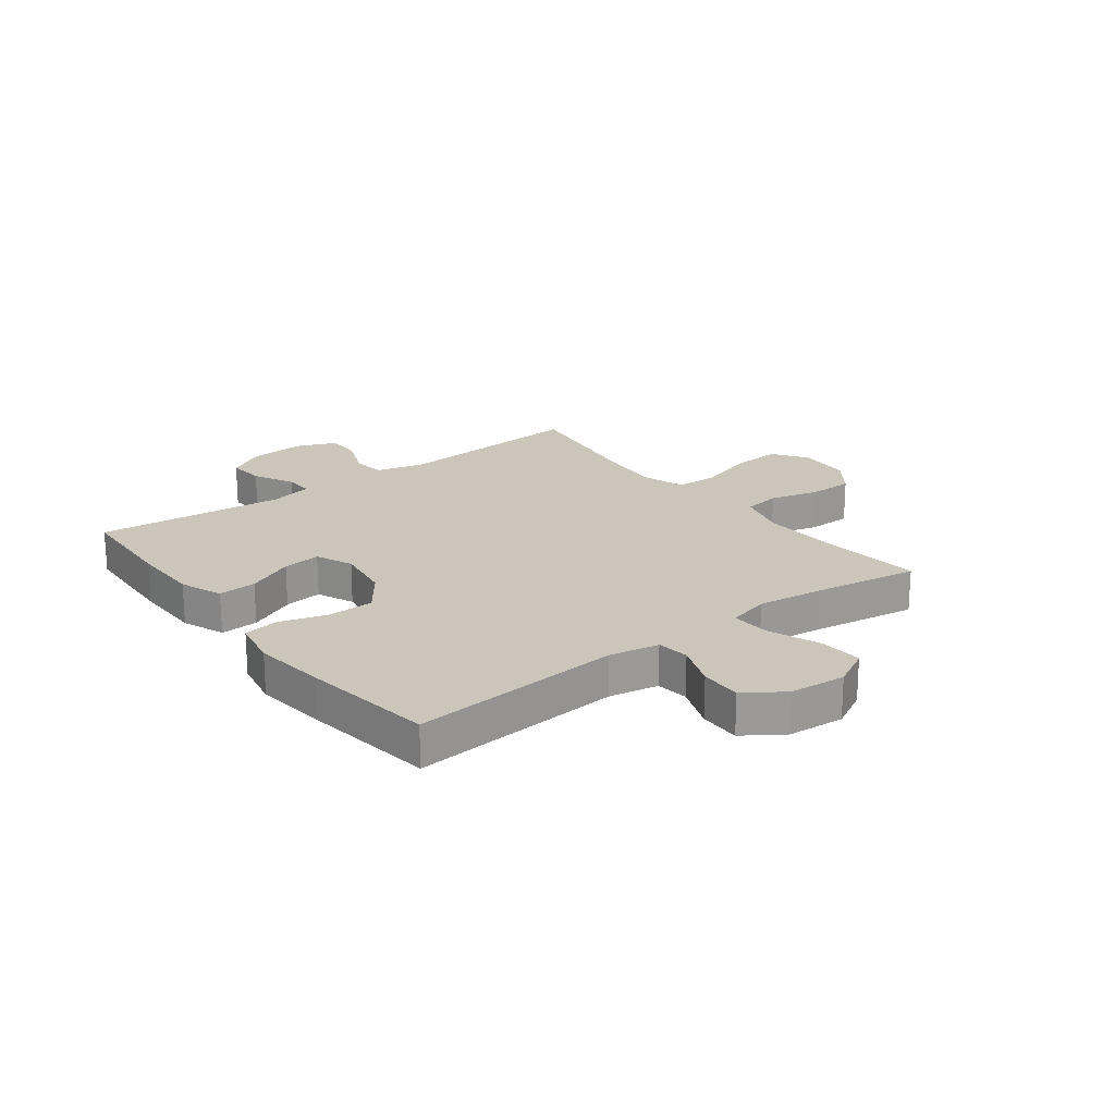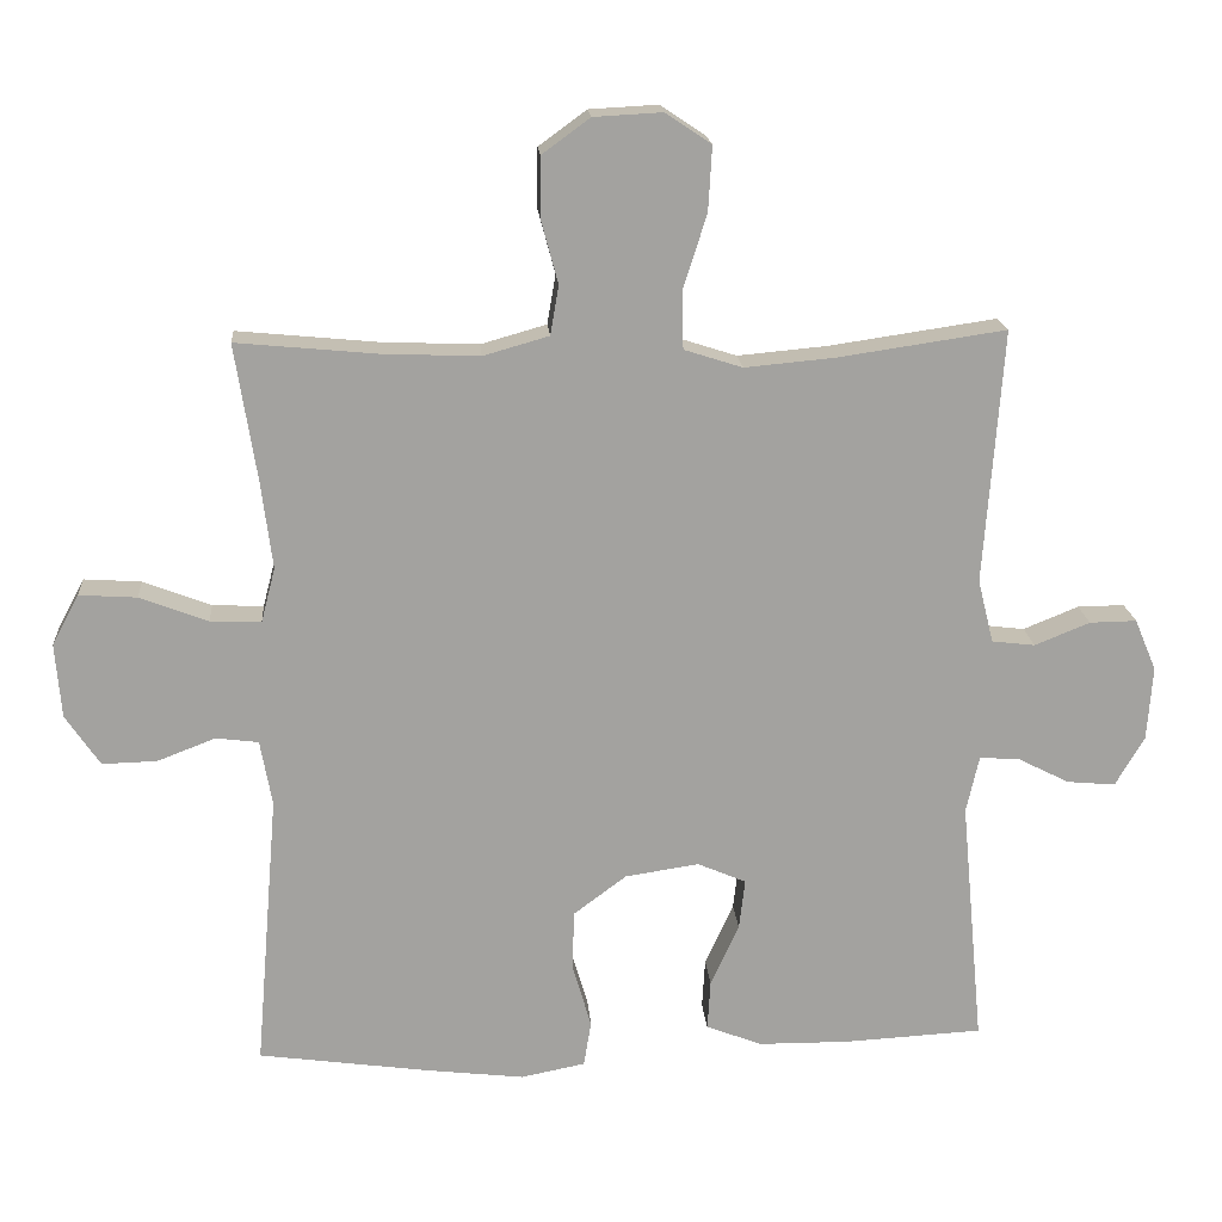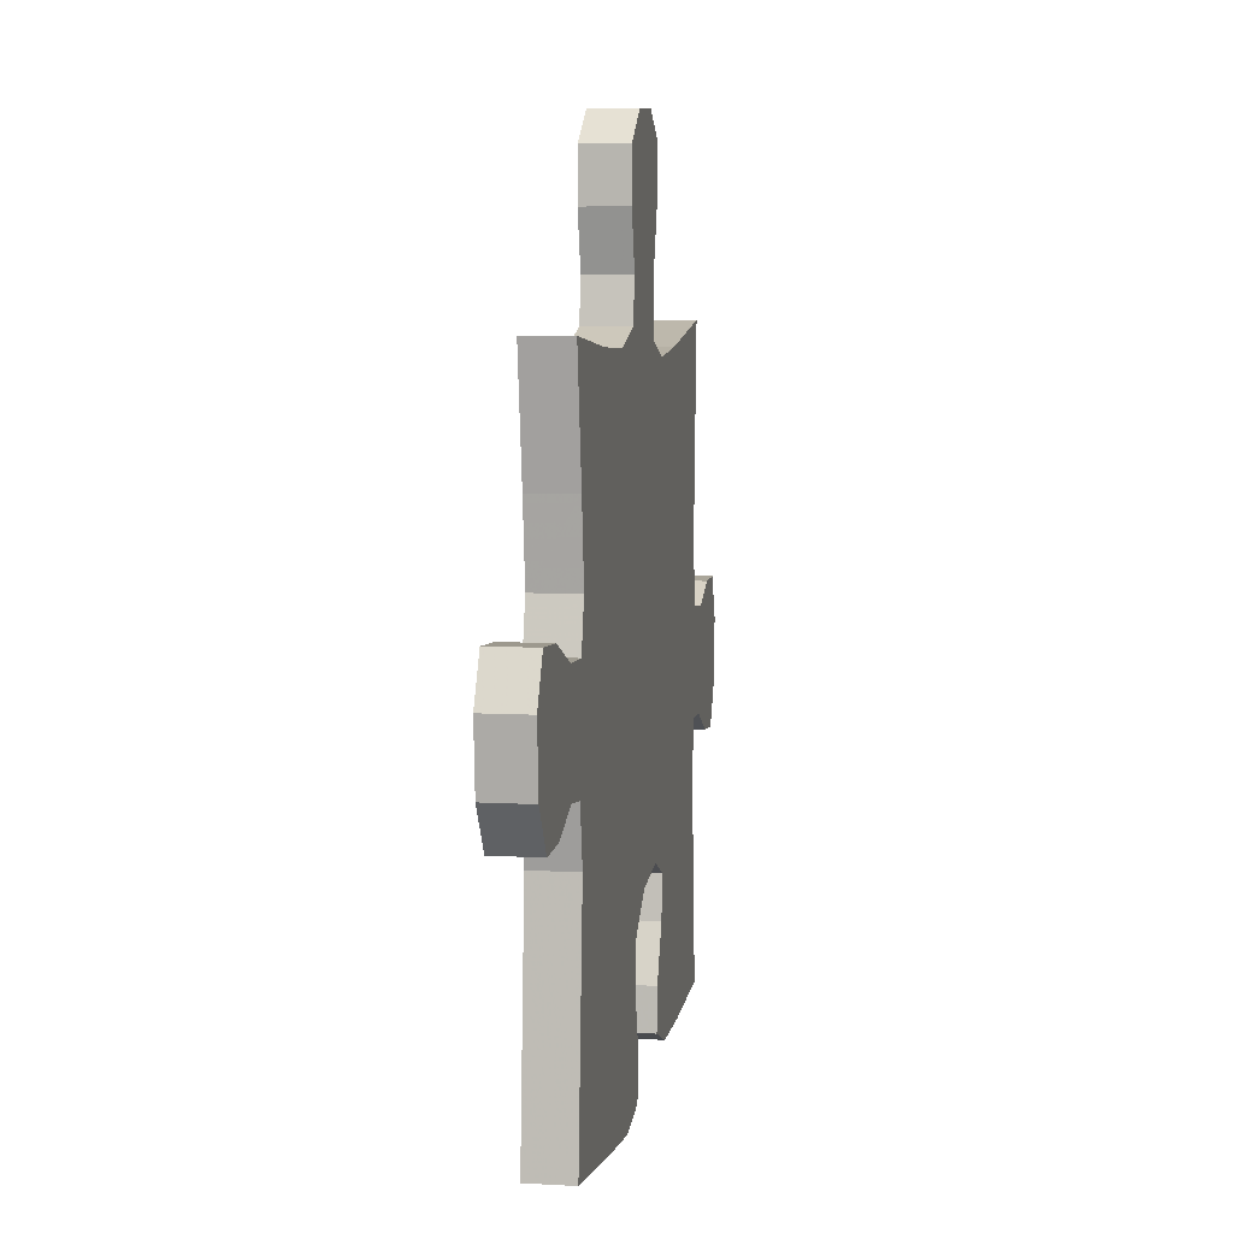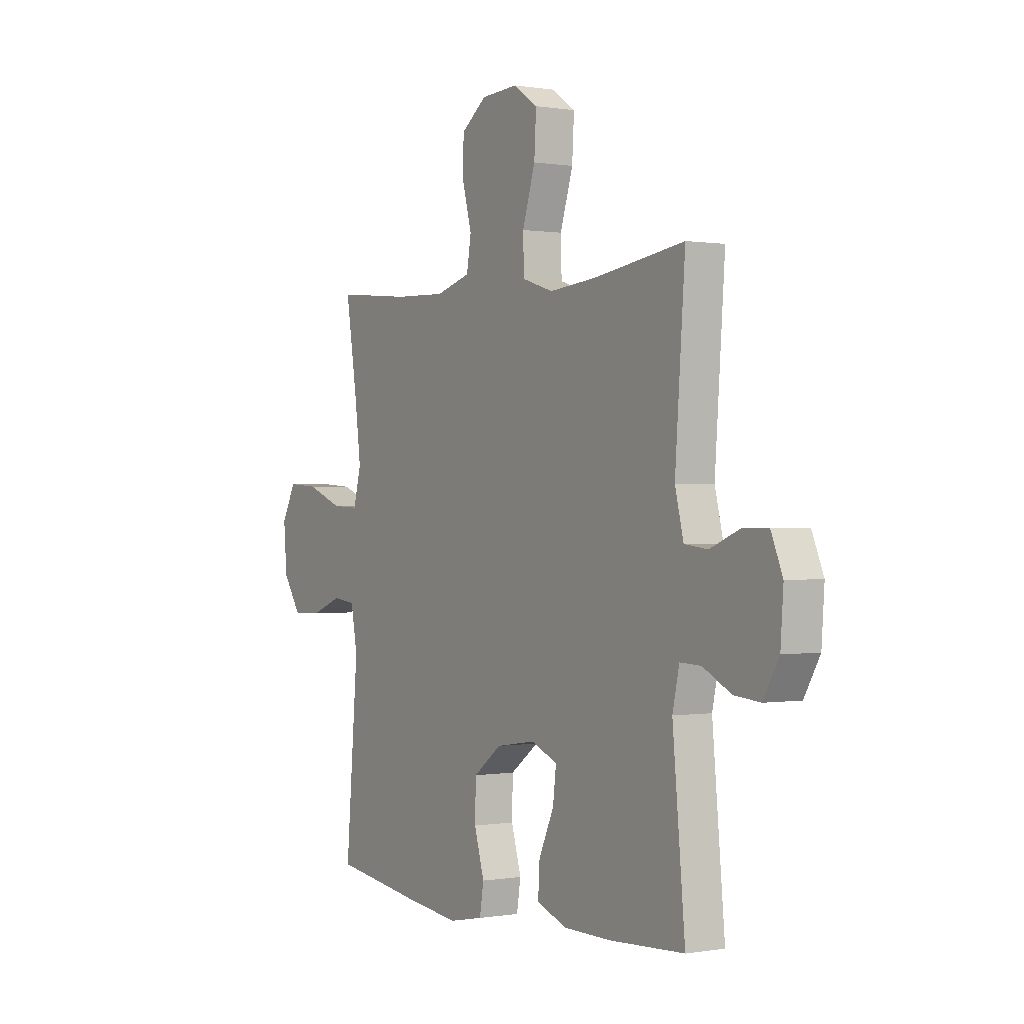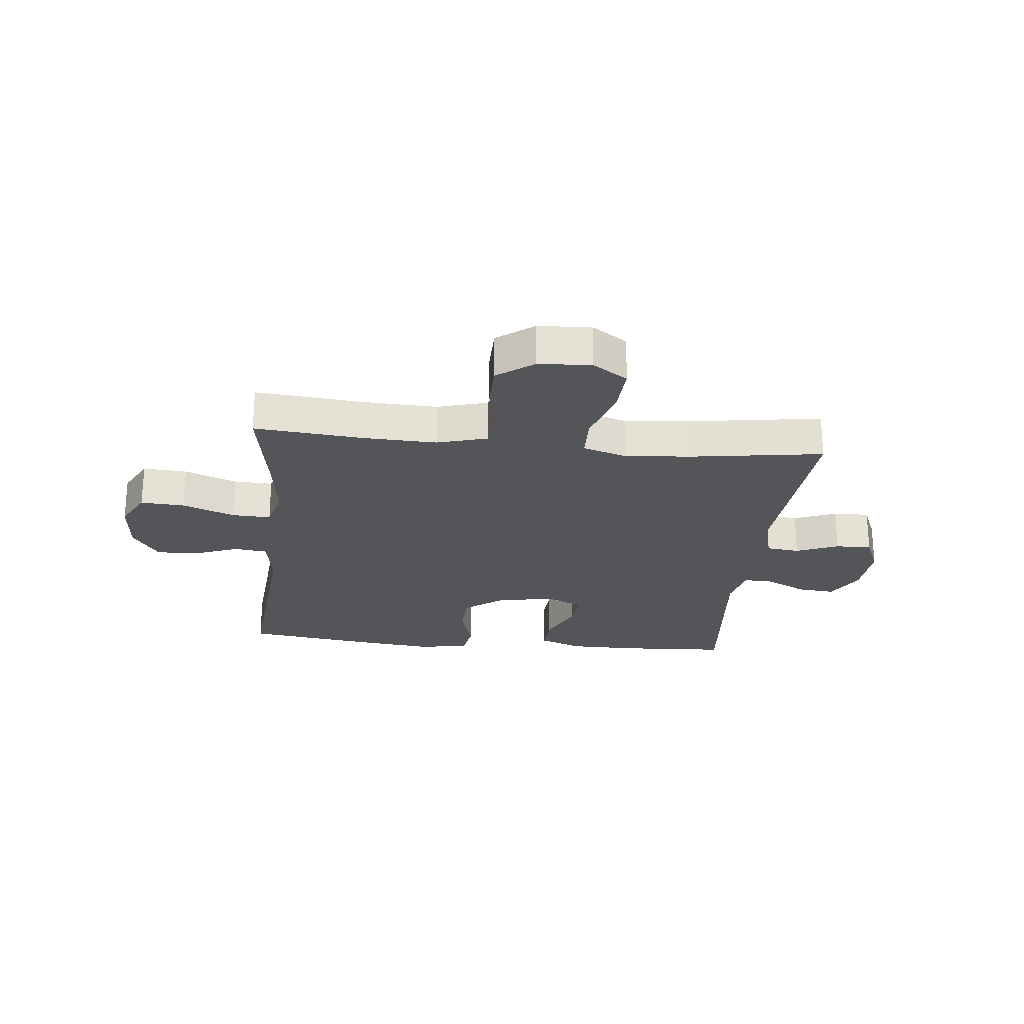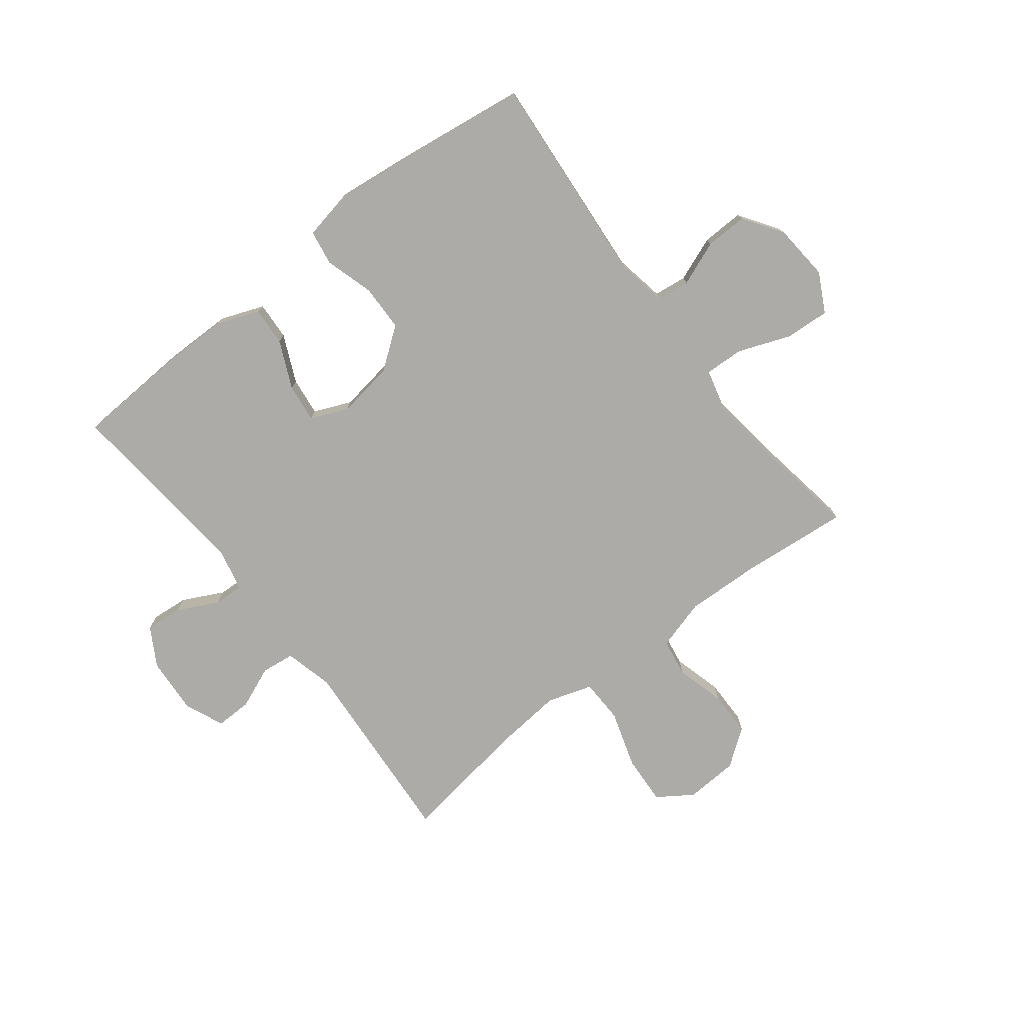
<metadata>
{"format":"obj","ext":"obj","renderer":"f3d","projection":"perspective","resolution":1024,"background":"white","views":[{"elev":20.9,"azim":-127.3,"up":"+Y"},{"elev":17.8,"azim":-4.4,"up":"+Z"},{"elev":6.9,"azim":-80.6,"up":"+Z"},{"elev":0.1,"azim":57.9,"up":"+Z"},{"elev":-24.2,"azim":-5.8,"up":"+Y"},{"elev":-76.3,"azim":-142.1,"up":"+Y"}]}
</metadata>
<code>
v -0.5 0.07 0.5
v -0.311 0.07 0.482
v -0.182 0.07 0.477
v -0.094 0.07 0.502
v -0.083 0.07 0.568
v -0.106 0.07 0.654
v -0.105 0.07 0.733
v -0.041 0.07 0.78
v 0.051 0.07 0.785
v 0.112 0.07 0.744
v 0.107 0.07 0.658
v 0.075 0.07 0.557
v 0.077 0.07 0.481
v 0.155 0.07 0.456
v 0.275 0.07 0.467
v 0.5 0.07 0.5
v 0.475 0.07 0.16
v 0.496 0.07 0.075
v 0.554 0.07 0.068
v 0.628 0.07 0.098
v 0.691 0.07 0.099
v 0.72 0.07 0.03
v 0.713 0.07 -0.069
v 0.674 0.07 -0.136
v 0.609 0.07 -0.13
v 0.538 0.07 -0.094
v 0.486 0.07 -0.092
v 0.469 0.07 -0.168
v 0.5 0.07 -0.5
v 0.313 0.07 -0.51
v 0.193 0.07 -0.509
v 0.118 0.07 -0.48
v 0.122 0.07 -0.413
v 0.16 0.07 -0.33
v 0.168 0.07 -0.263
v 0.103 0.07 -0.235
v 0.004 0.07 -0.25
v -0.067 0.07 -0.303
v -0.069 0.07 -0.384
v -0.044 0.07 -0.469
v -0.054 0.07 -0.53
v -0.14 0.07 -0.547
v -0.269 0.07 -0.532
v -0.5 0.07 -0.5
v -0.469 0.07 -0.129
v -0.485 0.07 -0.041
v -0.542 0.07 -0.034
v -0.62 0.07 -0.064
v -0.693 0.07 -0.066
v -0.739 0.07 0.002
v -0.747 0.07 0.101
v -0.711 0.07 0.169
v -0.634 0.07 0.164
v -0.543 0.07 0.129
v -0.475 0.07 0.126
v -0.456 0.07 0.199
v -0.471 0.07 0.317
v -0.5 0 0.5
v -0.311 0 0.482
v -0.182 0 0.477
v -0.094 0 0.502
v -0.083 0 0.568
v -0.106 0 0.654
v -0.105 0 0.733
v -0.041 0 0.78
v 0.051 0 0.785
v 0.112 0 0.744
v 0.107 0 0.658
v 0.075 0 0.557
v 0.077 0 0.481
v 0.155 0 0.456
v 0.275 0 0.467
v 0.5 0 0.5
v 0.475 0 0.16
v 0.496 0 0.075
v 0.554 0 0.068
v 0.628 0 0.098
v 0.691 0 0.099
v 0.72 0 0.03
v 0.713 0 -0.069
v 0.674 0 -0.136
v 0.609 0 -0.13
v 0.538 0 -0.094
v 0.486 0 -0.092
v 0.469 0 -0.168
v 0.5 0 -0.5
v 0.313 0 -0.51
v 0.193 0 -0.509
v 0.118 0 -0.48
v 0.122 0 -0.413
v 0.16 0 -0.33
v 0.168 0 -0.263
v 0.103 0 -0.235
v 0.004 0 -0.25
v -0.067 0 -0.303
v -0.069 0 -0.384
v -0.044 0 -0.469
v -0.054 0 -0.53
v -0.14 0 -0.547
v -0.269 0 -0.532
v -0.5 0 -0.5
v -0.469 0 -0.129
v -0.485 0 -0.041
v -0.542 0 -0.034
v -0.62 0 -0.064
v -0.693 0 -0.066
v -0.739 0 0.002
v -0.747 0 0.101
v -0.711 0 0.169
v -0.634 0 0.164
v -0.543 0 0.129
v -0.475 0 0.126
v -0.456 0 0.199
v -0.471 0 0.317
f 52 53 54
f 51 52 54
f 50 51 54
f 49 50 54
f 48 49 54
f 47 48 54
f 46 47 54 55
f 45 46 55 56
f 43 44 45
f 42 43 45
f 41 42 45
f 40 41 45
f 39 40 45
f 38 39 45 56
f 32 33 34
f 31 32 34
f 30 31 34
f 29 30 34
f 28 29 34
f 27 28 34 35
f 24 25 26
f 23 24 26
f 22 23 26
f 21 22 26
f 20 21 26
f 19 20 26
f 18 19 26 27
f 27 35 36
f 18 27 36
f 17 18 36
f 10 11 12
f 9 10 12
f 8 9 12
f 7 8 12
f 6 7 12
f 5 6 12
f 4 5 12 13
f 3 4 13 14
f 57 1 2
f 2 3 14
f 57 2 14
f 56 57 14
f 38 56 14
f 37 38 14
f 37 14 15
f 36 37 15
f 17 36 15
f 15 16 17
f 111 110 109
f 111 109 108
f 111 108 107
f 111 107 106
f 111 106 105
f 111 105 104
f 112 111 104 103
f 113 112 103 102
f 102 101 100
f 102 100 99
f 102 99 98
f 102 98 97
f 102 97 96
f 113 102 96 95
f 91 90 89
f 91 89 88
f 91 88 87
f 91 87 86
f 91 86 85
f 92 91 85 84
f 83 82 81
f 83 81 80
f 83 80 79
f 83 79 78
f 83 78 77
f 83 77 76
f 84 83 76 75
f 93 92 84
f 93 84 75
f 93 75 74
f 69 68 67
f 69 67 66
f 69 66 65
f 69 65 64
f 69 64 63
f 69 63 62
f 70 69 62 61
f 71 70 61 60
f 59 58 114
f 71 60 59
f 71 59 114
f 71 114 113
f 71 113 95
f 71 95 94
f 72 71 94
f 72 94 93
f 72 93 74
f 74 73 72
f 1 58 59 2
f 2 59 60 3
f 3 60 61 4
f 4 61 62 5
f 5 62 63 6
f 6 63 64 7
f 7 64 65 8
f 8 65 66 9
f 9 66 67 10
f 10 67 68 11
f 11 68 69 12
f 12 69 70 13
f 13 70 71 14
f 14 71 72 15
f 15 72 73 16
f 16 73 74 17
f 17 74 75 18
f 18 75 76 19
f 19 76 77 20
f 20 77 78 21
f 21 78 79 22
f 22 79 80 23
f 23 80 81 24
f 24 81 82 25
f 25 82 83 26
f 26 83 84 27
f 27 84 85 28
f 28 85 86 29
f 29 86 87 30
f 30 87 88 31
f 31 88 89 32
f 32 89 90 33
f 33 90 91 34
f 34 91 92 35
f 35 92 93 36
f 36 93 94 37
f 37 94 95 38
f 38 95 96 39
f 39 96 97 40
f 40 97 98 41
f 41 98 99 42
f 42 99 100 43
f 43 100 101 44
f 44 101 102 45
f 45 102 103 46
f 46 103 104 47
f 47 104 105 48
f 48 105 106 49
f 49 106 107 50
f 50 107 108 51
f 51 108 109 52
f 52 109 110 53
f 53 110 111 54
f 54 111 112 55
f 55 112 113 56
f 56 113 114 57
f 57 114 58 1

</code>
